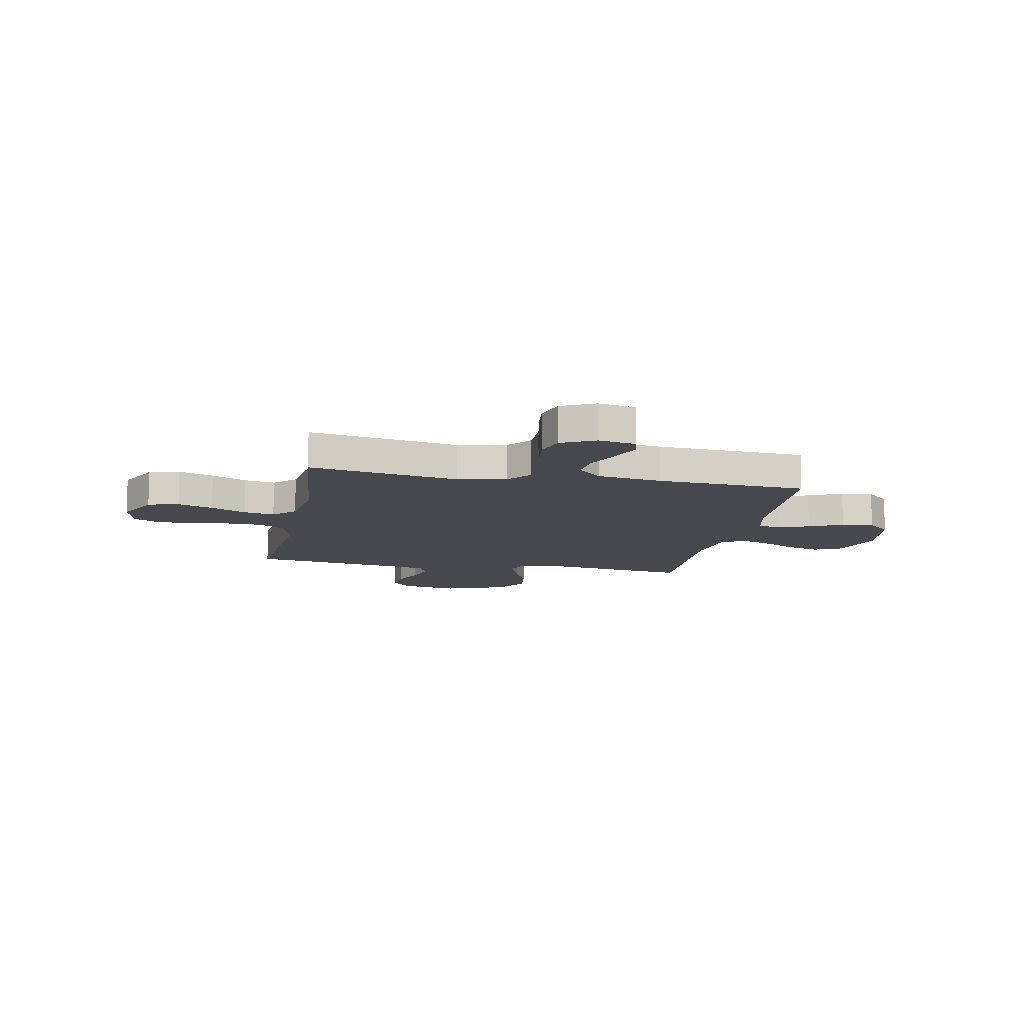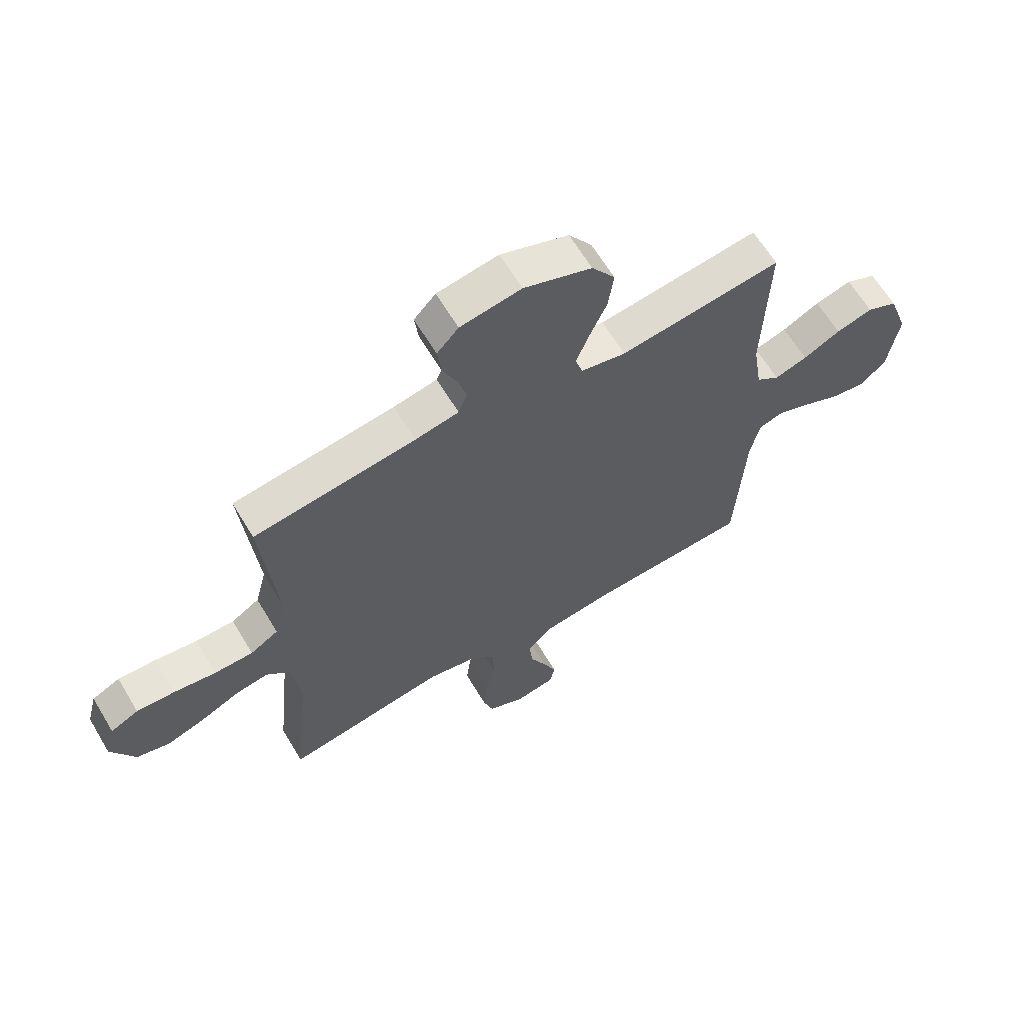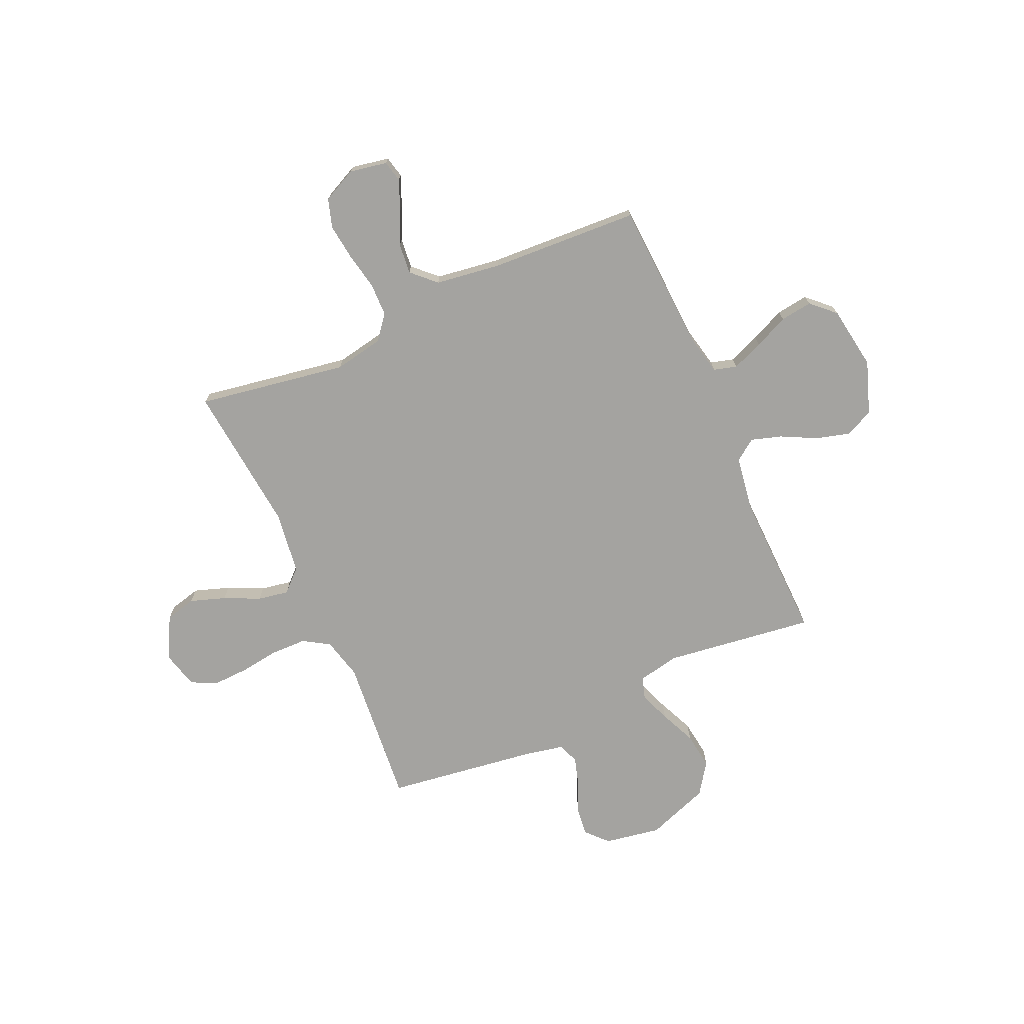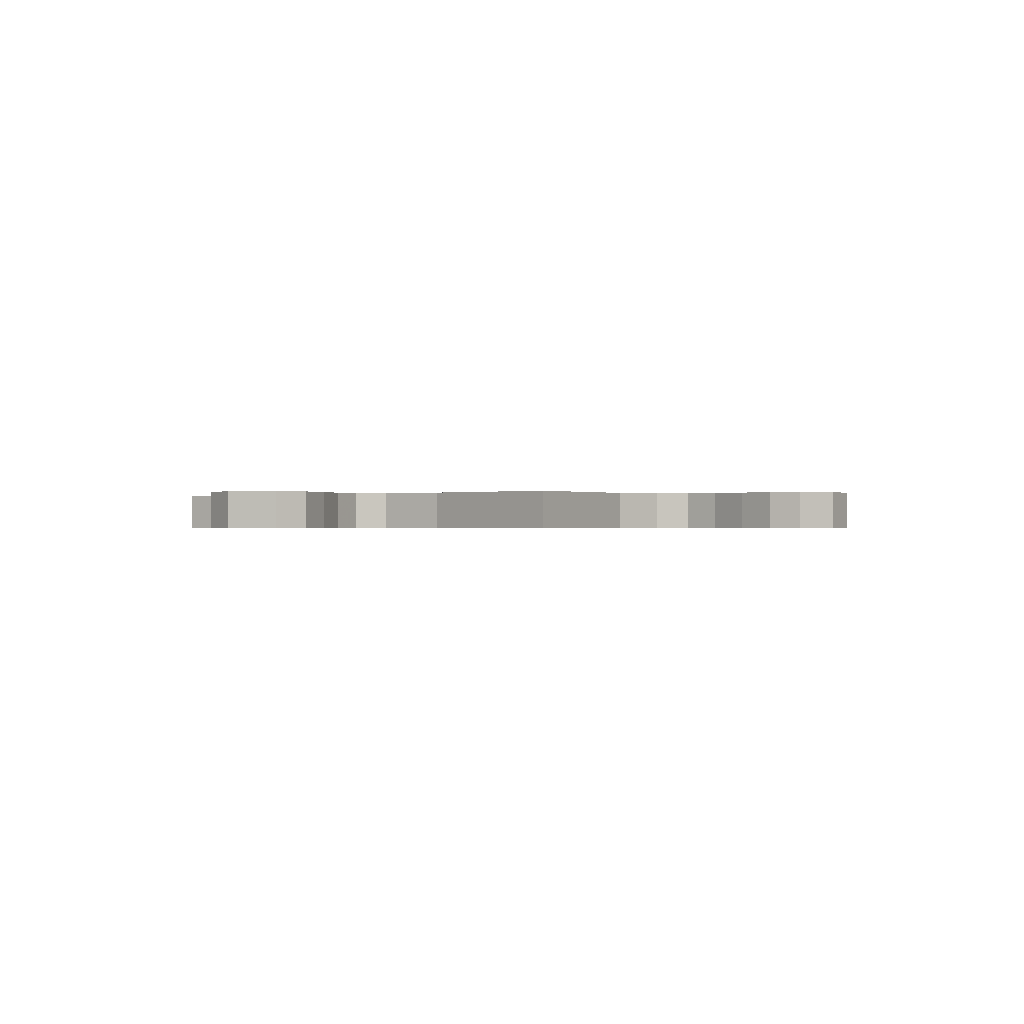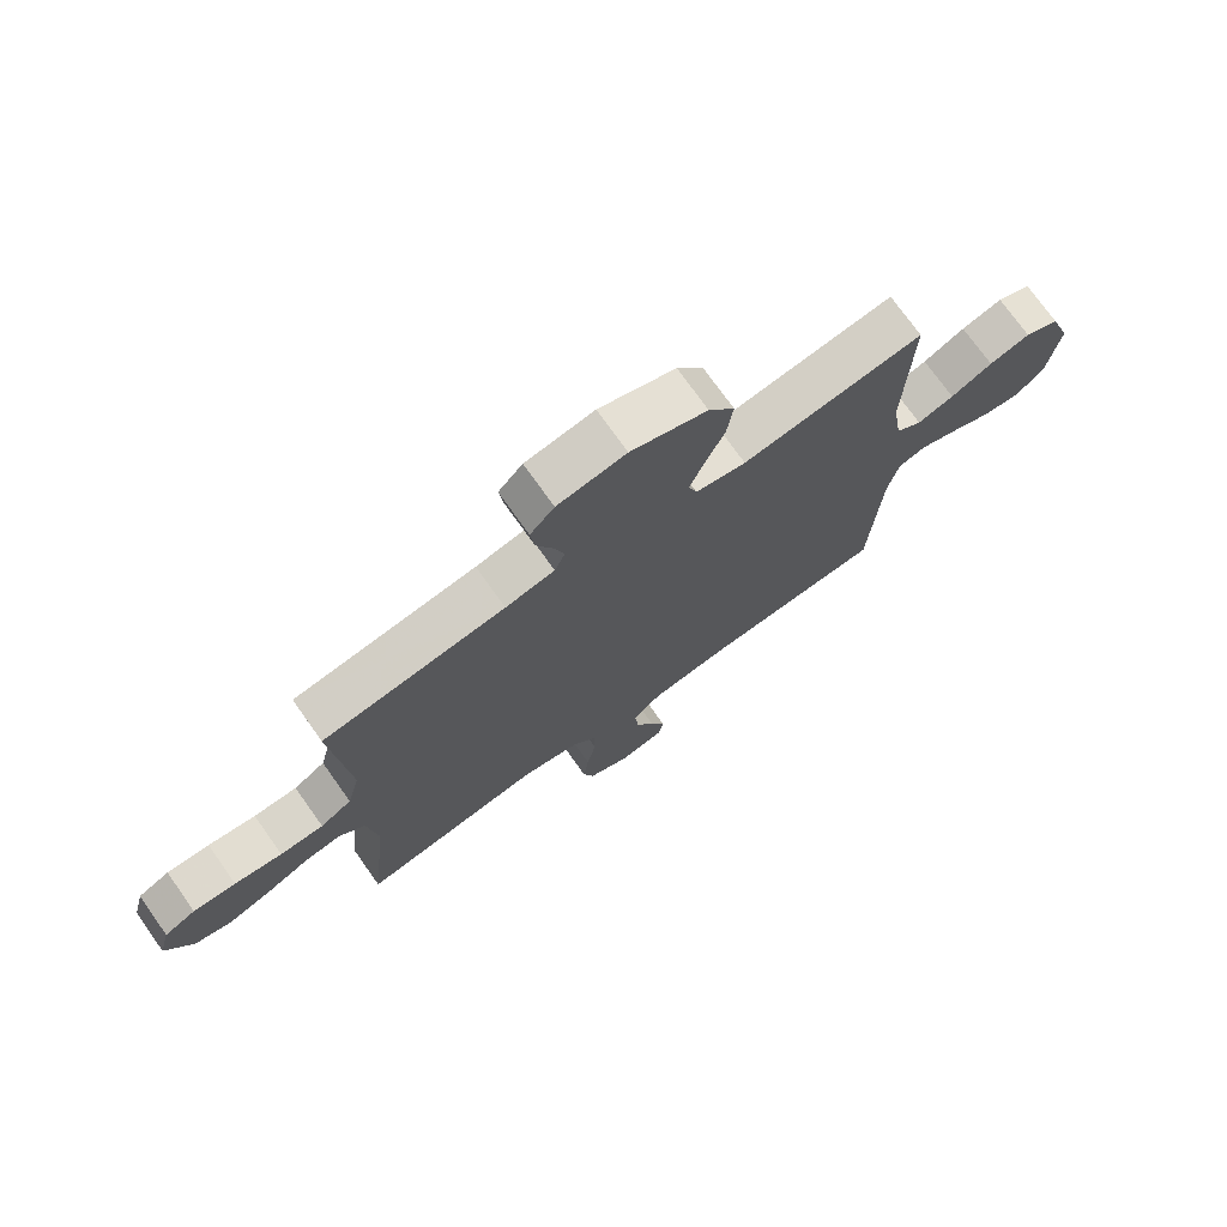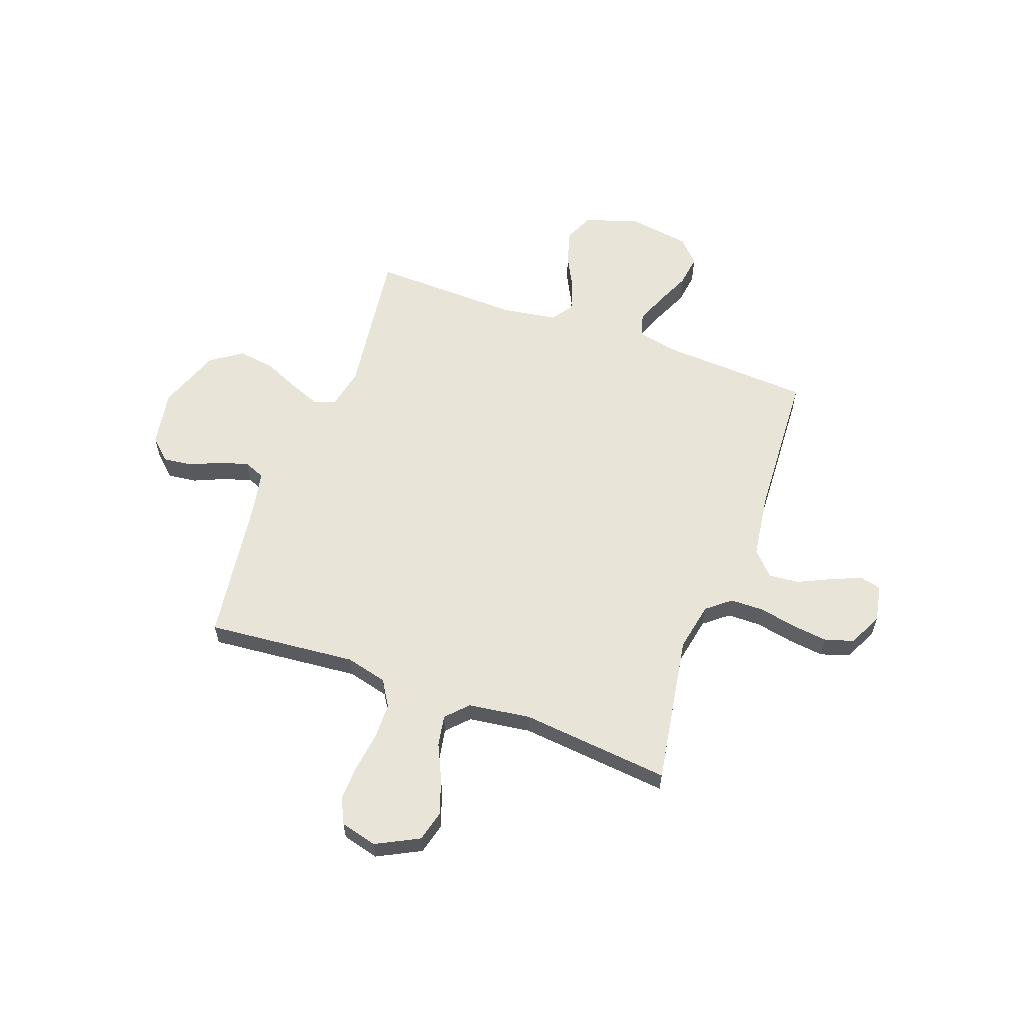
<metadata>
{"format":"obj","ext":"obj","renderer":"f3d","projection":"perspective","resolution":1024,"background":"white","views":[{"elev":-11.7,"azim":168.9,"up":"+Y"},{"elev":63.7,"azim":149.1,"up":"+Z"},{"elev":-72.8,"azim":-156.1,"up":"+Y"},{"elev":-0.4,"azim":130.6,"up":"+Y"},{"elev":73.9,"azim":144.6,"up":"+Z"},{"elev":59.8,"azim":109.9,"up":"+Y"}]}
</metadata>
<code>
v -0.5 0.07 -0.5
v -0.517 0.07 -0.2
v -0.535 0.07 -0.119
v -0.581 0.07 -0.106
v -0.644 0.07 -0.131
v -0.712 0.07 -0.162
v -0.776 0.07 -0.171
v -0.823 0.07 -0.127
v -0.843 0.07 0
v -0.806 0.07 0.106
v -0.749 0.07 0.132
v -0.681 0.07 0.113
v -0.612 0.07 0.078
v -0.551 0.07 0.059
v -0.508 0.07 0.09
v -0.491 0.07 0.2
v -0.5 0.07 0.5
v -0.2 0.07 0.461
v -0.117 0.07 0.478
v -0.103 0.07 0.522
v -0.127 0.07 0.584
v -0.159 0.07 0.656
v -0.169 0.07 0.729
v -0.126 0.07 0.792
v 0 0.07 0.838
v 0.113 0.07 0.819
v 0.153 0.07 0.776
v 0.146 0.07 0.718
v 0.119 0.07 0.656
v 0.102 0.07 0.599
v 0.119 0.07 0.557
v 0.2 0.07 0.541
v 0.5 0.07 0.5
v 0.473 0.07 0.2
v 0.494 0.07 0.117
v 0.546 0.07 0.085
v 0.618 0.07 0.084
v 0.697 0.07 0.095
v 0.768 0.07 0.098
v 0.82 0.07 0.073
v 0.839 0.07 0
v 0.795 0.07 -0.086
v 0.733 0.07 -0.102
v 0.662 0.07 -0.078
v 0.591 0.07 -0.045
v 0.529 0.07 -0.034
v 0.486 0.07 -0.075
v 0.469 0.07 -0.2
v 0.5 0.07 -0.5
v 0.2 0.07 -0.451
v 0.102 0.07 -0.47
v 0.063 0.07 -0.518
v 0.062 0.07 -0.585
v 0.077 0.07 -0.659
v 0.086 0.07 -0.731
v 0.068 0.07 -0.789
v 0 0.07 -0.822
v -0.075 0.07 -0.808
v -0.085 0.07 -0.765
v -0.06 0.07 -0.705
v -0.029 0.07 -0.639
v -0.023 0.07 -0.578
v -0.07 0.07 -0.533
v -0.2 0.07 -0.515
v -0.5 0 -0.5
v -0.517 0 -0.2
v -0.535 0 -0.119
v -0.581 0 -0.106
v -0.644 0 -0.131
v -0.712 0 -0.162
v -0.776 0 -0.171
v -0.823 0 -0.127
v -0.843 0 0
v -0.806 0 0.106
v -0.749 0 0.132
v -0.681 0 0.113
v -0.612 0 0.078
v -0.551 0 0.059
v -0.508 0 0.09
v -0.491 0 0.2
v -0.5 0 0.5
v -0.2 0 0.461
v -0.117 0 0.478
v -0.103 0 0.522
v -0.127 0 0.584
v -0.159 0 0.656
v -0.169 0 0.729
v -0.126 0 0.792
v 0 0 0.838
v 0.113 0 0.819
v 0.153 0 0.776
v 0.146 0 0.718
v 0.119 0 0.656
v 0.102 0 0.599
v 0.119 0 0.557
v 0.2 0 0.541
v 0.5 0 0.5
v 0.473 0 0.2
v 0.494 0 0.117
v 0.546 0 0.085
v 0.618 0 0.084
v 0.697 0 0.095
v 0.768 0 0.098
v 0.82 0 0.073
v 0.839 0 0
v 0.795 0 -0.086
v 0.733 0 -0.102
v 0.662 0 -0.078
v 0.591 0 -0.045
v 0.529 0 -0.034
v 0.486 0 -0.075
v 0.469 0 -0.2
v 0.5 0 -0.5
v 0.2 0 -0.451
v 0.102 0 -0.47
v 0.063 0 -0.518
v 0.062 0 -0.585
v 0.077 0 -0.659
v 0.086 0 -0.731
v 0.068 0 -0.789
v 0 0 -0.822
v -0.075 0 -0.808
v -0.085 0 -0.765
v -0.06 0 -0.705
v -0.029 0 -0.639
v -0.023 0 -0.578
v -0.07 0 -0.533
v -0.2 0 -0.515
f 59 60 61
f 58 59 61
f 57 58 61
f 56 57 61
f 55 56 61
f 54 55 61
f 53 54 61
f 52 53 61 62
f 51 52 62 63
f 48 49 50
f 47 48 50 51
f 43 44 45
f 42 43 45
f 41 42 45
f 40 41 45
f 39 40 45
f 38 39 45
f 37 38 45
f 36 37 45 46
f 35 36 46 47
f 32 33 34
f 51 63 64
f 47 51 64
f 35 47 64
f 34 35 64
f 32 34 64
f 31 32 64
f 27 28 29
f 26 27 29
f 25 26 29
f 24 25 29
f 23 24 29
f 22 23 29
f 21 22 29
f 16 17 18
f 15 16 18 19
f 11 12 13
f 10 11 13
f 9 10 13
f 8 9 13
f 7 8 13
f 6 7 13
f 5 6 13
f 4 5 13 14
f 3 4 14 15
f 64 1 2
f 31 64 2
f 30 31 2
f 20 21 29 30
f 19 20 30
f 15 19 30
f 3 15 30
f 2 3 30
f 125 124 123
f 125 123 122
f 125 122 121
f 125 121 120
f 125 120 119
f 125 119 118
f 125 118 117
f 126 125 117 116
f 127 126 116 115
f 114 113 112
f 115 114 112 111
f 109 108 107
f 109 107 106
f 109 106 105
f 109 105 104
f 109 104 103
f 109 103 102
f 109 102 101
f 110 109 101 100
f 111 110 100 99
f 98 97 96
f 128 127 115
f 128 115 111
f 128 111 99
f 128 99 98
f 128 98 96
f 128 96 95
f 93 92 91
f 93 91 90
f 93 90 89
f 93 89 88
f 93 88 87
f 93 87 86
f 93 86 85
f 82 81 80
f 83 82 80 79
f 77 76 75
f 77 75 74
f 77 74 73
f 77 73 72
f 77 72 71
f 77 71 70
f 77 70 69
f 78 77 69 68
f 79 78 68 67
f 66 65 128
f 66 128 95
f 66 95 94
f 94 93 85 84
f 94 84 83
f 94 83 79
f 94 79 67
f 94 67 66
f 1 65 66 2
f 2 66 67 3
f 3 67 68 4
f 4 68 69 5
f 5 69 70 6
f 6 70 71 7
f 7 71 72 8
f 8 72 73 9
f 9 73 74 10
f 10 74 75 11
f 11 75 76 12
f 12 76 77 13
f 13 77 78 14
f 14 78 79 15
f 15 79 80 16
f 16 80 81 17
f 17 81 82 18
f 18 82 83 19
f 19 83 84 20
f 20 84 85 21
f 21 85 86 22
f 22 86 87 23
f 23 87 88 24
f 24 88 89 25
f 25 89 90 26
f 26 90 91 27
f 27 91 92 28
f 28 92 93 29
f 29 93 94 30
f 30 94 95 31
f 31 95 96 32
f 32 96 97 33
f 33 97 98 34
f 34 98 99 35
f 35 99 100 36
f 36 100 101 37
f 37 101 102 38
f 38 102 103 39
f 39 103 104 40
f 40 104 105 41
f 41 105 106 42
f 42 106 107 43
f 43 107 108 44
f 44 108 109 45
f 45 109 110 46
f 46 110 111 47
f 47 111 112 48
f 48 112 113 49
f 49 113 114 50
f 50 114 115 51
f 51 115 116 52
f 52 116 117 53
f 53 117 118 54
f 54 118 119 55
f 55 119 120 56
f 56 120 121 57
f 57 121 122 58
f 58 122 123 59
f 59 123 124 60
f 60 124 125 61
f 61 125 126 62
f 62 126 127 63
f 63 127 128 64
f 64 128 65 1

</code>
